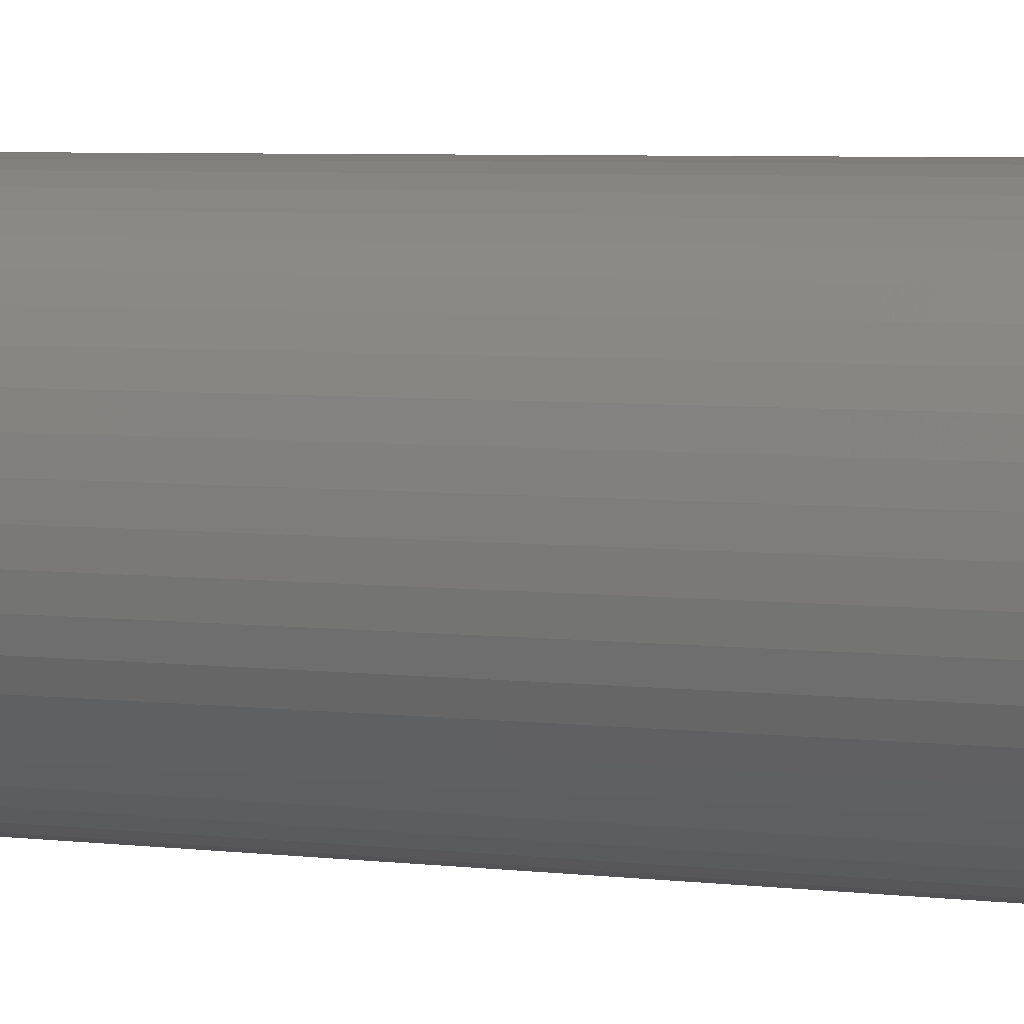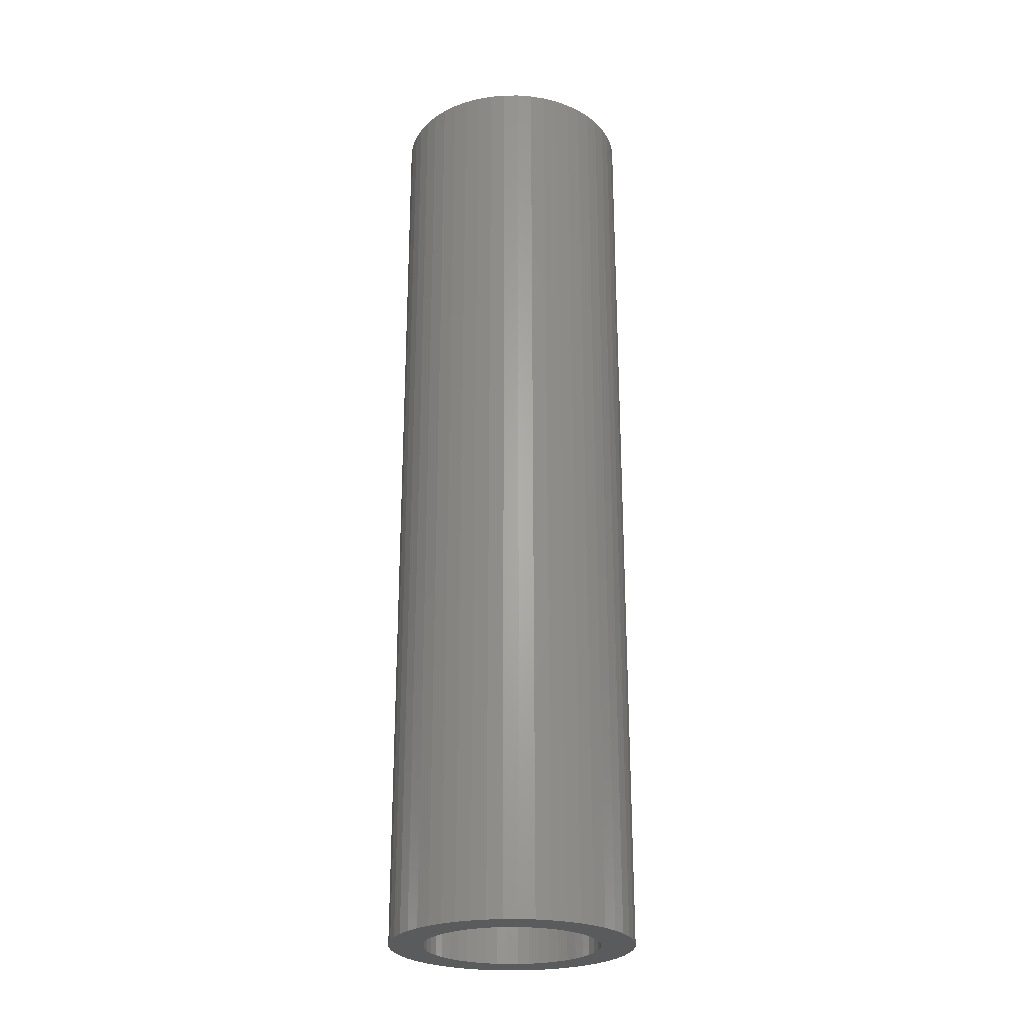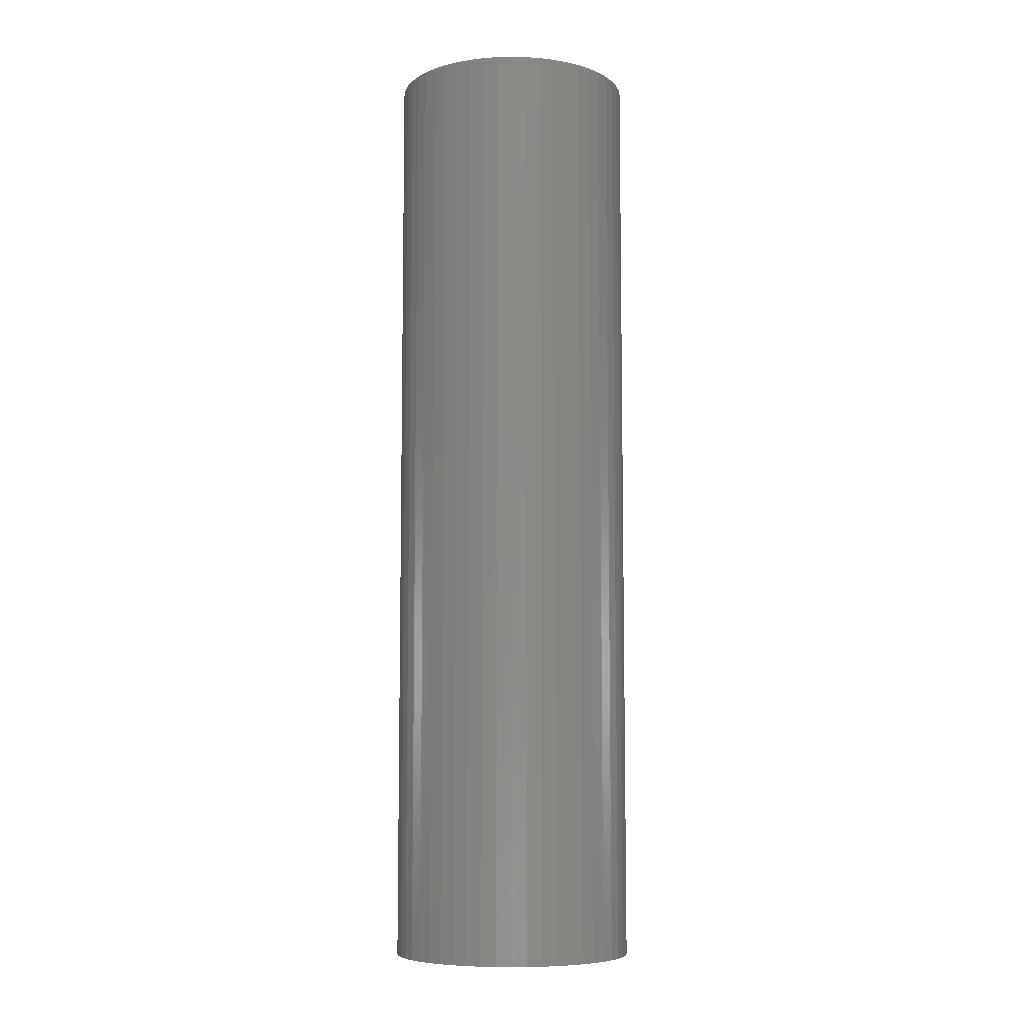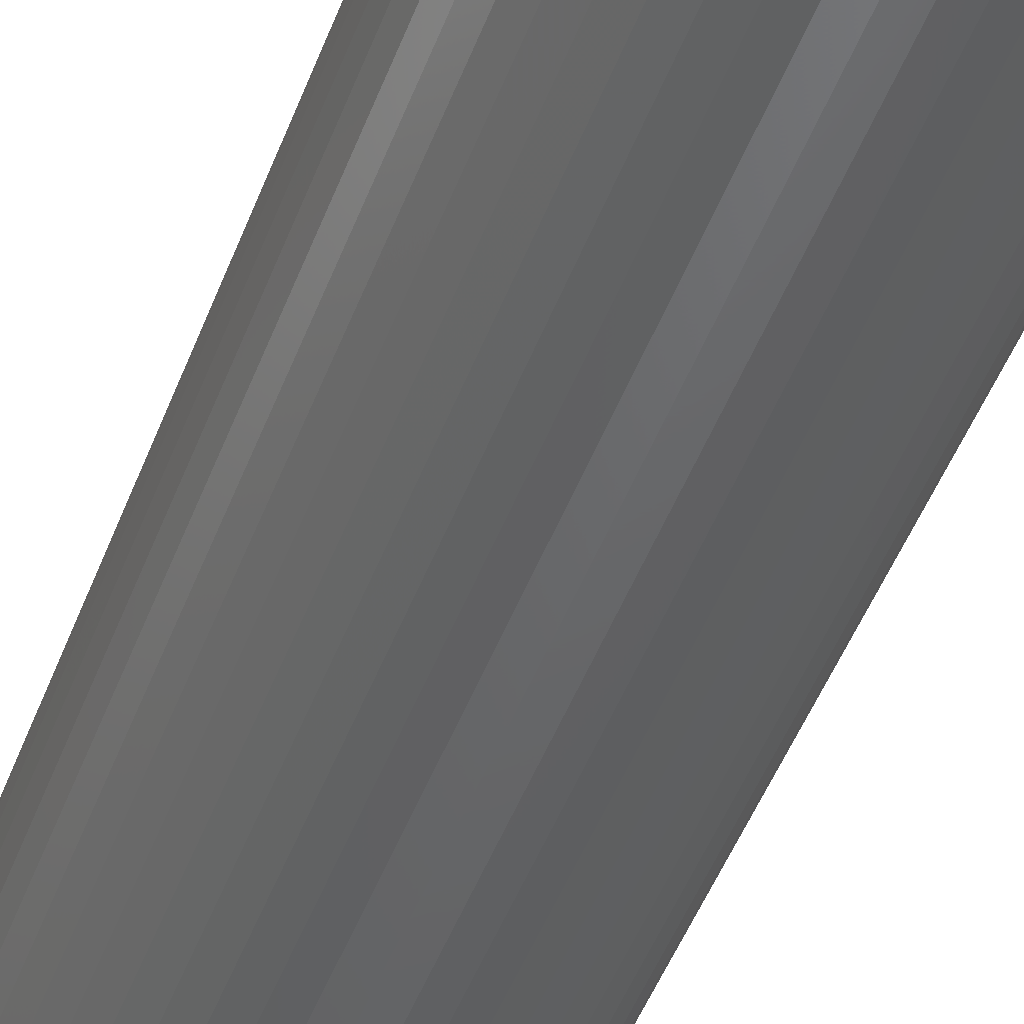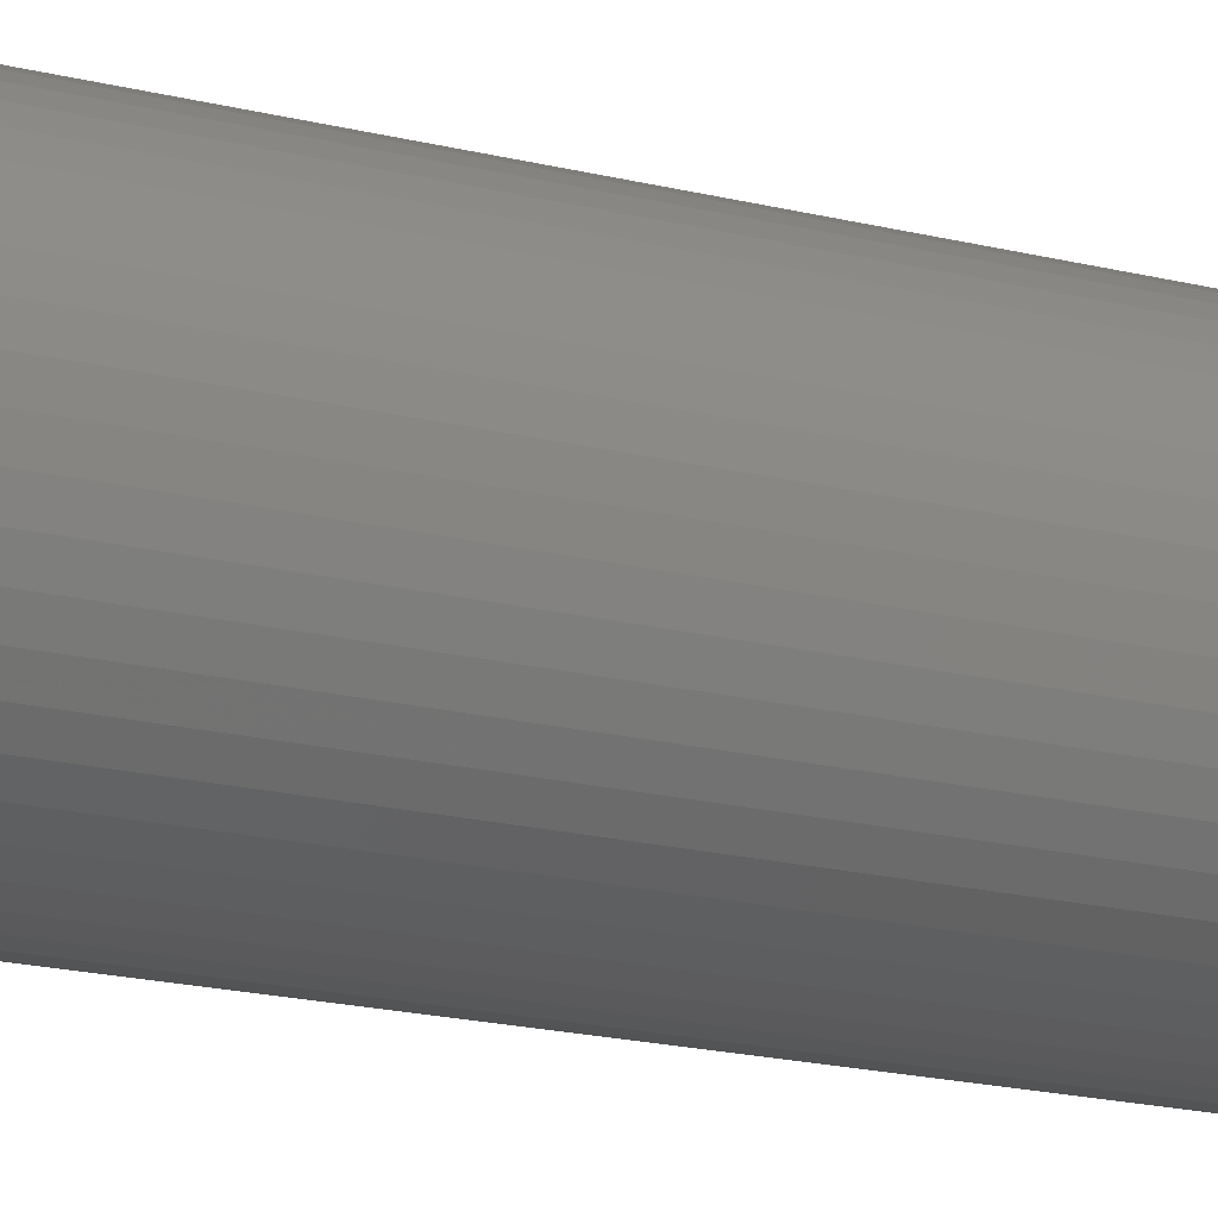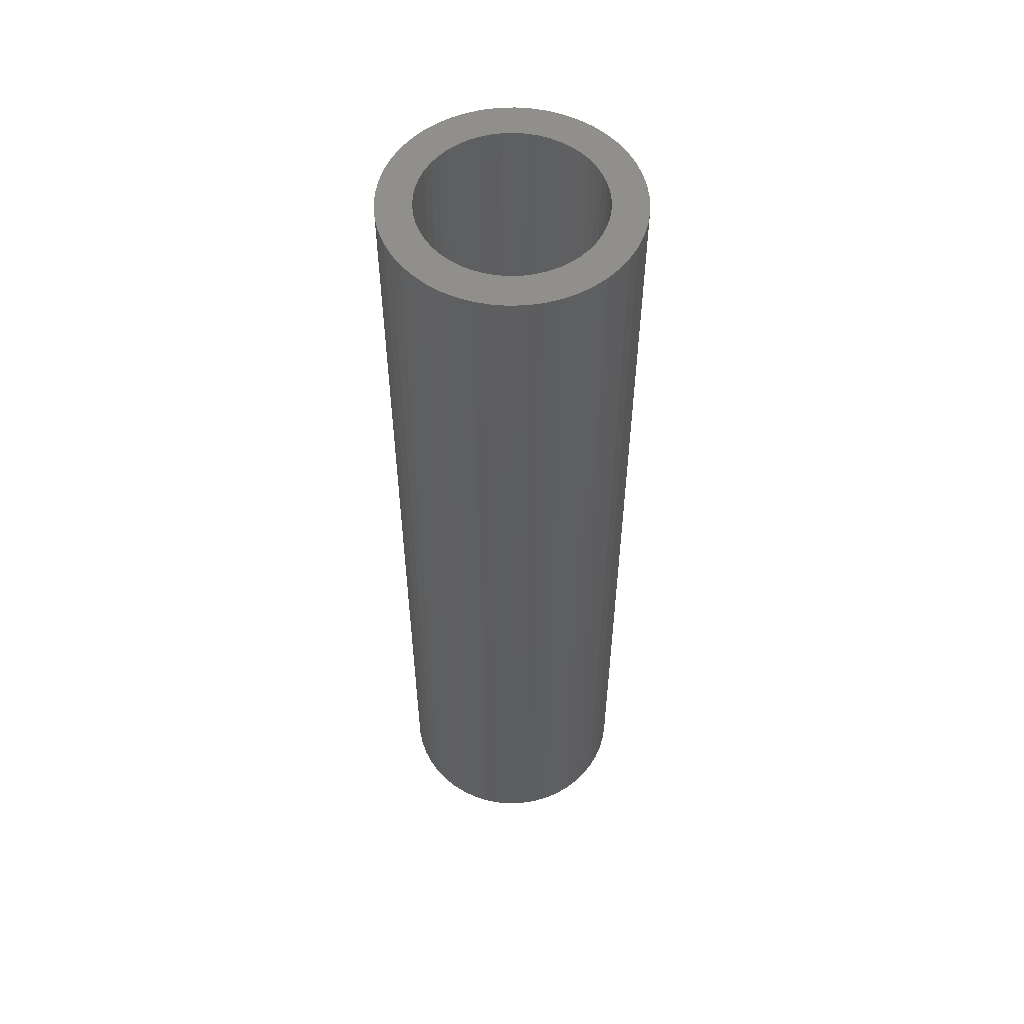
<metadata>
{"format":"stl","ext":"stl","renderer":"f3d","projection":"perspective","resolution":1024,"background":"white","views":[{"elev":4.2,"azim":115.7,"up":"+Y"},{"elev":-25.4,"azim":-179.5,"up":"+Z"},{"elev":-7.5,"azim":-97.0,"up":"+Z"},{"elev":-46.8,"azim":160.2,"up":"+Y"},{"elev":-18.3,"azim":63.8,"up":"+Y"},{"elev":54.8,"azim":69.7,"up":"+Z"}]}
</metadata>
<code>
# stl→obj: 200 verts, 400 faces
v 4.5 0 17.5
v 4.465 0.564 -17.5
v 4.465 0.564 17.5
v 4.5 0 -17.5
v -4.5 0 -17.5
v -4.465 0.564 17.5
v -4.465 0.564 -17.5
v -4.5 0 17.5
v 0.2826 4.491 -17.5
v -0.2826 4.491 17.5
v 0.2826 4.491 17.5
v -0.2826 4.491 -17.5
v -0.2826 -4.491 -17.5
v 0.2826 -4.491 17.5
v -0.2826 -4.491 17.5
v 0.2826 -4.491 -17.5
v 3.28 3.08 -17.5
v 2.868 3.467 17.5
v 3.28 3.08 17.5
v 2.868 3.467 -17.5
v -2.868 3.467 -17.5
v -3.28 3.08 17.5
v -2.868 3.467 17.5
v -3.28 3.08 -17.5
v -1.391 4.28 -17.5
v -1.916 4.072 17.5
v -1.391 4.28 17.5
v -1.916 4.072 -17.5
v 4.184 -1.657 17.5
v 4.359 -1.119 -17.5
v 4.359 -1.119 17.5
v 4.184 -1.657 -17.5
v 4.184 1.657 17.5
v 3.943 2.168 -17.5
v 3.943 2.168 17.5
v 4.184 1.657 -17.5
v 4.359 1.119 -17.5
v 4.359 1.119 17.5
v 1.916 4.072 -17.5
v 1.391 4.28 17.5
v 1.916 4.072 17.5
v 1.391 4.28 -17.5
v 0.8432 4.42 17.5
v 0.8432 4.42 -17.5
v 2.411 3.799 17.5
v 2.411 3.799 -17.5
v -4.184 1.657 -17.5
v -3.943 2.168 17.5
v -3.943 2.168 -17.5
v -4.184 1.657 17.5
v -4.359 1.119 -17.5
v -4.359 1.119 17.5
v -2.411 3.799 17.5
v -2.411 3.799 -17.5
v -0.8432 4.42 -17.5
v -0.8432 4.42 17.5
v 1.391 -4.28 -17.5
v 1.916 -4.072 17.5
v 1.391 -4.28 17.5
v 1.916 -4.072 -17.5
v 3.641 2.645 17.5
v 3.641 2.645 -17.5
v -3.641 2.645 17.5
v -3.641 2.645 -17.5
v 3.25 0 17.5
v 3.224 0.4073 17.5
v 4.465 -0.564 17.5
v 3.148 0.8082 17.5
v 3.224 -0.4073 17.5
v 3.022 1.196 17.5
v 2.848 1.566 17.5
v 3.148 -0.8082 17.5
v 2.629 1.91 17.5
v 3.022 -1.196 17.5
v 2.369 2.225 17.5
v 2.072 2.504 17.5
v 1.741 2.744 17.5
v 1.384 2.941 17.5
v 1.004 3.091 17.5
v 0.609 3.192 17.5
v 0.2041 3.244 17.5
v -0.2041 3.244 17.5
v -0.609 3.192 17.5
v -1.004 3.091 17.5
v -1.384 2.941 17.5
v -1.741 2.744 17.5
v -2.072 2.504 17.5
v -2.369 2.225 17.5
v -2.629 1.91 17.5
v -2.848 1.566 17.5
v -3.022 1.196 17.5
v 3.943 -2.168 17.5
v 2.848 -1.566 17.5
v 3.641 -2.645 17.5
v 2.629 -1.91 17.5
v 3.28 -3.08 17.5
v 2.369 -2.225 17.5
v 2.868 -3.467 17.5
v 2.072 -2.504 17.5
v 2.411 -3.799 17.5
v 1.741 -2.744 17.5
v 1.384 -2.941 17.5
v 1.004 -3.091 17.5
v 0.8432 -4.42 17.5
v 0.609 -3.192 17.5
v 0.2041 -3.244 17.5
v -0.2041 -3.244 17.5
v -0.609 -3.192 17.5
v -0.8432 -4.42 17.5
v -1.004 -3.091 17.5
v -1.391 -4.28 17.5
v -1.384 -2.941 17.5
v -1.916 -4.072 17.5
v -1.741 -2.744 17.5
v -2.411 -3.799 17.5
v -2.072 -2.504 17.5
v -2.868 -3.467 17.5
v -2.369 -2.225 17.5
v -3.28 -3.08 17.5
v -2.629 -1.91 17.5
v -3.641 -2.645 17.5
v -2.848 -1.566 17.5
v -3.943 -2.168 17.5
v -3.022 -1.196 17.5
v -4.184 -1.657 17.5
v -3.148 -0.8082 17.5
v -4.359 -1.119 17.5
v -3.224 -0.4073 17.5
v -4.465 -0.564 17.5
v -3.25 0 17.5
v -3.148 0.8082 17.5
v -3.224 0.4073 17.5
v 4.465 -0.564 -17.5
v 3.943 -2.168 -17.5
v 3.641 -2.645 -17.5
v -3.28 -3.08 -17.5
v -2.868 -3.467 -17.5
v -3.943 -2.168 -17.5
v -4.184 -1.657 -17.5
v -3.641 -2.645 -17.5
v 3.25 0 -17.5
v 3.224 -0.4073 -17.5
v 3.148 -0.8082 -17.5
v 3.224 0.4073 -17.5
v 3.022 -1.196 -17.5
v 2.848 -1.566 -17.5
v 3.148 0.8082 -17.5
v 2.629 -1.91 -17.5
v 3.28 -3.08 -17.5
v 3.022 1.196 -17.5
v 2.369 -2.225 -17.5
v 2.868 -3.467 -17.5
v 2.072 -2.504 -17.5
v 2.411 -3.799 -17.5
v 1.741 -2.744 -17.5
v 1.384 -2.941 -17.5
v 1.004 -3.091 -17.5
v 0.8432 -4.42 -17.5
v 0.609 -3.192 -17.5
v 0.2041 -3.244 -17.5
v -0.2041 -3.244 -17.5
v -0.609 -3.192 -17.5
v -0.8432 -4.42 -17.5
v -1.004 -3.091 -17.5
v -1.391 -4.28 -17.5
v -1.384 -2.941 -17.5
v -1.916 -4.072 -17.5
v -1.741 -2.744 -17.5
v -2.411 -3.799 -17.5
v -2.072 -2.504 -17.5
v -2.369 -2.225 -17.5
v -2.629 -1.91 -17.5
v -2.848 -1.566 -17.5
v -3.022 -1.196 -17.5
v 2.848 1.566 -17.5
v 2.629 1.91 -17.5
v 2.369 2.225 -17.5
v 2.072 2.504 -17.5
v 1.741 2.744 -17.5
v 1.384 2.941 -17.5
v 1.004 3.091 -17.5
v 0.609 3.192 -17.5
v 0.2041 3.244 -17.5
v -0.2041 3.244 -17.5
v -0.609 3.192 -17.5
v -1.004 3.091 -17.5
v -1.384 2.941 -17.5
v -1.741 2.744 -17.5
v -2.072 2.504 -17.5
v -2.369 2.225 -17.5
v -2.629 1.91 -17.5
v -2.848 1.566 -17.5
v -3.022 1.196 -17.5
v -3.148 0.8082 -17.5
v -3.224 0.4073 -17.5
v -3.25 0 -17.5
v -3.148 -0.8082 -17.5
v -4.359 -1.119 -17.5
v -3.224 -0.4073 -17.5
v -4.465 -0.564 -17.5
f 1 2 3
f 2 1 4
f 5 6 7
f 6 5 8
f 9 10 11
f 10 9 12
f 13 14 15
f 14 13 16
f 17 18 19
f 18 17 20
f 21 22 23
f 22 21 24
f 25 26 27
f 26 25 28
f 29 30 31
f 30 29 32
f 33 34 35
f 34 33 36
f 3 37 38
f 37 3 2
f 39 40 41
f 40 39 42
f 42 43 40
f 43 42 44
f 20 45 18
f 45 20 46
f 47 48 49
f 48 47 50
f 51 50 47
f 50 51 52
f 28 53 26
f 53 28 54
f 55 27 56
f 27 55 25
f 57 58 59
f 58 57 60
f 38 36 33
f 36 38 37
f 61 17 19
f 17 61 62
f 35 62 61
f 62 35 34
f 44 11 43
f 11 44 9
f 46 41 45
f 41 46 39
f 49 63 64
f 63 49 48
f 64 22 24
f 22 64 63
f 7 52 51
f 52 7 6
f 65 1 3
f 66 3 38
f 1 65 67
f 68 38 33
f 69 67 65
f 70 33 35
f 67 69 31
f 71 35 61
f 72 31 69
f 73 61 19
f 31 72 29
f 74 29 72
f 3 66 65
f 38 68 66
f 33 70 68
f 75 19 18
f 35 71 70
f 61 73 71
f 76 18 45
f 19 75 73
f 18 76 75
f 77 45 41
f 45 77 76
f 78 41 40
f 41 78 77
f 40 79 78
f 43 79 40
f 43 80 79
f 11 80 43
f 11 81 80
f 11 82 81
f 10 82 11
f 10 83 82
f 56 83 10
f 56 84 83
f 27 84 56
f 84 27 85
f 26 85 27
f 85 26 86
f 53 86 26
f 86 53 87
f 23 87 53
f 87 23 88
f 22 88 23
f 88 22 89
f 63 89 22
f 89 63 90
f 48 90 63
f 50 91 48
f 90 48 91
f 29 74 92
f 93 92 74
f 92 93 94
f 95 94 93
f 94 95 96
f 97 96 95
f 96 97 98
f 99 98 97
f 98 99 100
f 101 100 99
f 100 101 58
f 102 58 101
f 58 102 59
f 103 59 102
f 103 104 59
f 105 104 103
f 105 14 104
f 106 14 105
f 107 14 106
f 107 15 14
f 108 15 107
f 108 109 15
f 110 109 108
f 111 110 112
f 110 111 109
f 113 112 114
f 112 113 111
f 115 114 116
f 117 116 118
f 114 115 113
f 119 118 120
f 121 120 122
f 116 117 115
f 123 122 124
f 125 124 126
f 127 126 128
f 118 119 117
f 129 128 130
f 91 50 131
f 52 131 50
f 120 121 119
f 131 52 132
f 122 123 121
f 6 132 52
f 124 125 123
f 132 6 130
f 126 127 125
f 8 130 6
f 128 129 127
f 130 8 129
f 54 23 53
f 23 54 21
f 12 56 10
f 56 12 55
f 67 4 1
f 4 67 133
f 94 134 92
f 134 94 135
f 31 133 67
f 133 31 30
f 136 117 119
f 117 136 137
f 138 125 139
f 125 138 123
f 140 123 138
f 123 140 121
f 141 4 133
f 142 133 30
f 4 141 2
f 143 30 32
f 144 2 141
f 145 32 134
f 2 144 37
f 146 134 135
f 147 37 144
f 148 135 149
f 37 147 36
f 150 36 147
f 133 142 141
f 30 143 142
f 32 145 143
f 151 149 152
f 134 146 145
f 135 148 146
f 153 152 154
f 149 151 148
f 152 153 151
f 155 154 60
f 154 155 153
f 156 60 57
f 60 156 155
f 57 157 156
f 158 157 57
f 158 159 157
f 16 159 158
f 16 160 159
f 16 161 160
f 13 161 16
f 13 162 161
f 163 162 13
f 163 164 162
f 165 164 163
f 164 165 166
f 167 166 165
f 166 167 168
f 169 168 167
f 168 169 170
f 137 170 169
f 170 137 171
f 136 171 137
f 171 136 172
f 140 172 136
f 172 140 173
f 138 173 140
f 139 174 138
f 173 138 174
f 36 150 34
f 175 34 150
f 34 175 62
f 176 62 175
f 62 176 17
f 177 17 176
f 17 177 20
f 178 20 177
f 20 178 46
f 179 46 178
f 46 179 39
f 180 39 179
f 39 180 42
f 181 42 180
f 181 44 42
f 182 44 181
f 182 9 44
f 183 9 182
f 184 9 183
f 184 12 9
f 185 12 184
f 185 55 12
f 186 55 185
f 25 186 187
f 186 25 55
f 28 187 188
f 187 28 25
f 54 188 189
f 21 189 190
f 188 54 28
f 24 190 191
f 64 191 192
f 189 21 54
f 49 192 193
f 47 193 194
f 51 194 195
f 190 24 21
f 7 195 196
f 174 139 197
f 198 197 139
f 191 64 24
f 197 198 199
f 192 49 64
f 200 199 198
f 193 47 49
f 199 200 196
f 194 51 47
f 5 196 200
f 195 7 51
f 196 5 7
f 154 98 100
f 98 154 152
f 92 32 29
f 32 92 134
f 165 109 111
f 109 165 163
f 136 121 140
f 121 136 119
f 139 127 198
f 127 139 125
f 96 135 94
f 135 96 149
f 60 100 58
f 100 60 154
f 163 15 109
f 15 163 13
f 167 111 113
f 111 167 165
f 198 129 200
f 129 198 127
f 200 8 5
f 8 200 129
f 152 96 98
f 96 152 149
f 158 59 104
f 59 158 57
f 16 104 14
f 104 16 158
f 169 113 115
f 113 169 167
f 137 115 117
f 115 137 169
f 150 71 175
f 71 150 70
f 131 193 91
f 193 131 194
f 175 73 176
f 73 175 71
f 182 79 80
f 79 182 181
f 181 78 79
f 78 181 180
f 187 84 85
f 84 187 186
f 91 192 90
f 192 91 193
f 143 69 142
f 69 143 72
f 183 80 81
f 80 183 182
f 179 76 77
f 76 179 178
f 132 194 131
f 194 132 195
f 89 190 88
f 190 89 191
f 188 85 86
f 85 188 187
f 185 82 83
f 82 185 184
f 141 66 144
f 66 141 65
f 145 72 143
f 72 145 74
f 153 101 99
f 101 153 155
f 144 68 147
f 68 144 66
f 147 70 150
f 70 147 68
f 178 75 76
f 75 178 177
f 176 75 177
f 75 176 73
f 184 81 82
f 81 184 183
f 180 77 78
f 77 180 179
f 130 195 132
f 195 130 196
f 90 191 89
f 191 90 192
f 186 83 84
f 83 186 185
f 189 86 87
f 86 189 188
f 190 87 88
f 87 190 189
f 142 65 141
f 65 142 69
f 148 93 146
f 93 148 95
f 122 174 124
f 174 122 173
f 159 106 105
f 106 159 160
f 151 99 97
f 99 151 153
f 146 74 145
f 74 146 93
f 162 110 108
f 110 162 164
f 161 108 107
f 108 161 162
f 128 196 130
f 196 128 199
f 124 197 126
f 197 124 174
f 157 105 103
f 105 157 159
f 155 102 101
f 102 155 156
f 151 95 148
f 95 151 97
f 168 116 114
f 116 168 170
f 164 112 110
f 112 164 166
f 160 107 106
f 107 160 161
f 118 172 120
f 172 118 171
f 120 173 122
f 173 120 172
f 170 118 116
f 118 170 171
f 126 199 128
f 199 126 197
f 166 114 112
f 114 166 168
f 156 103 102
f 103 156 157

</code>
